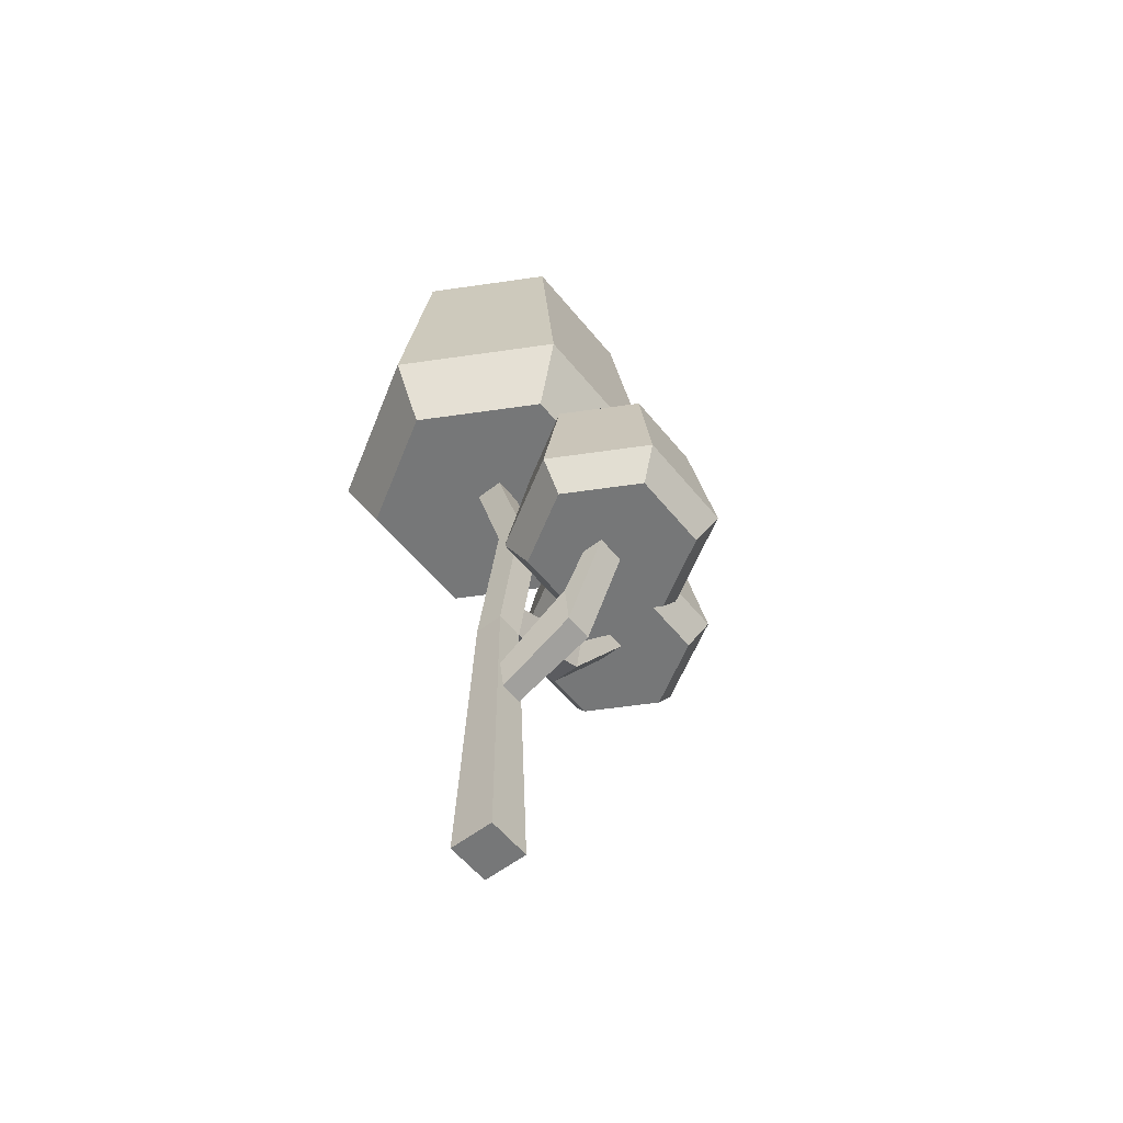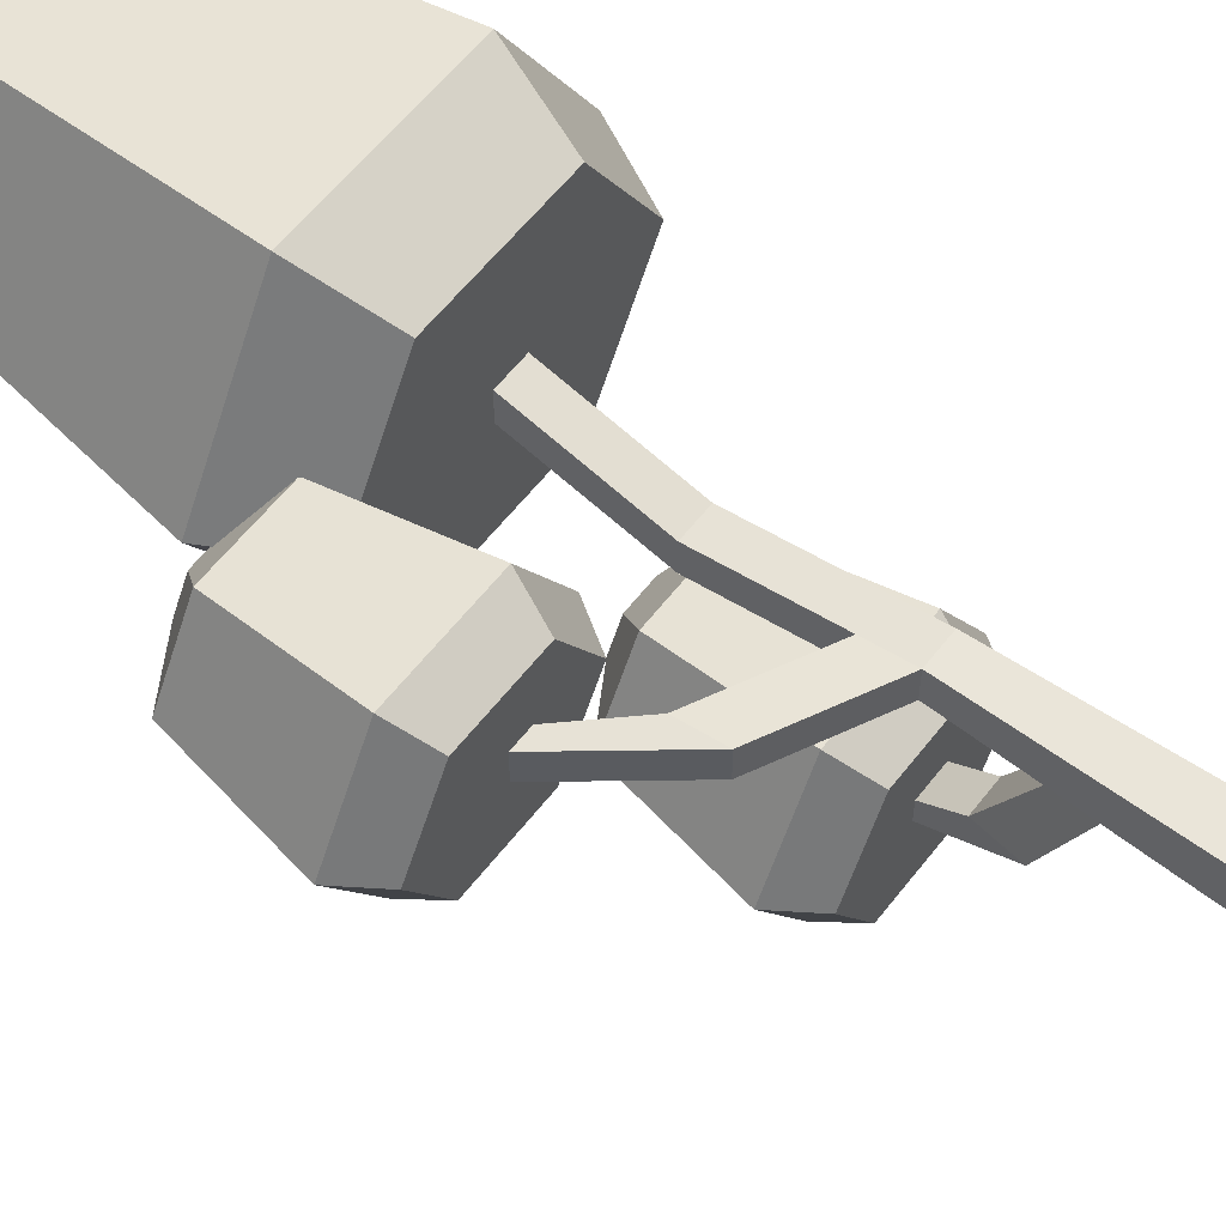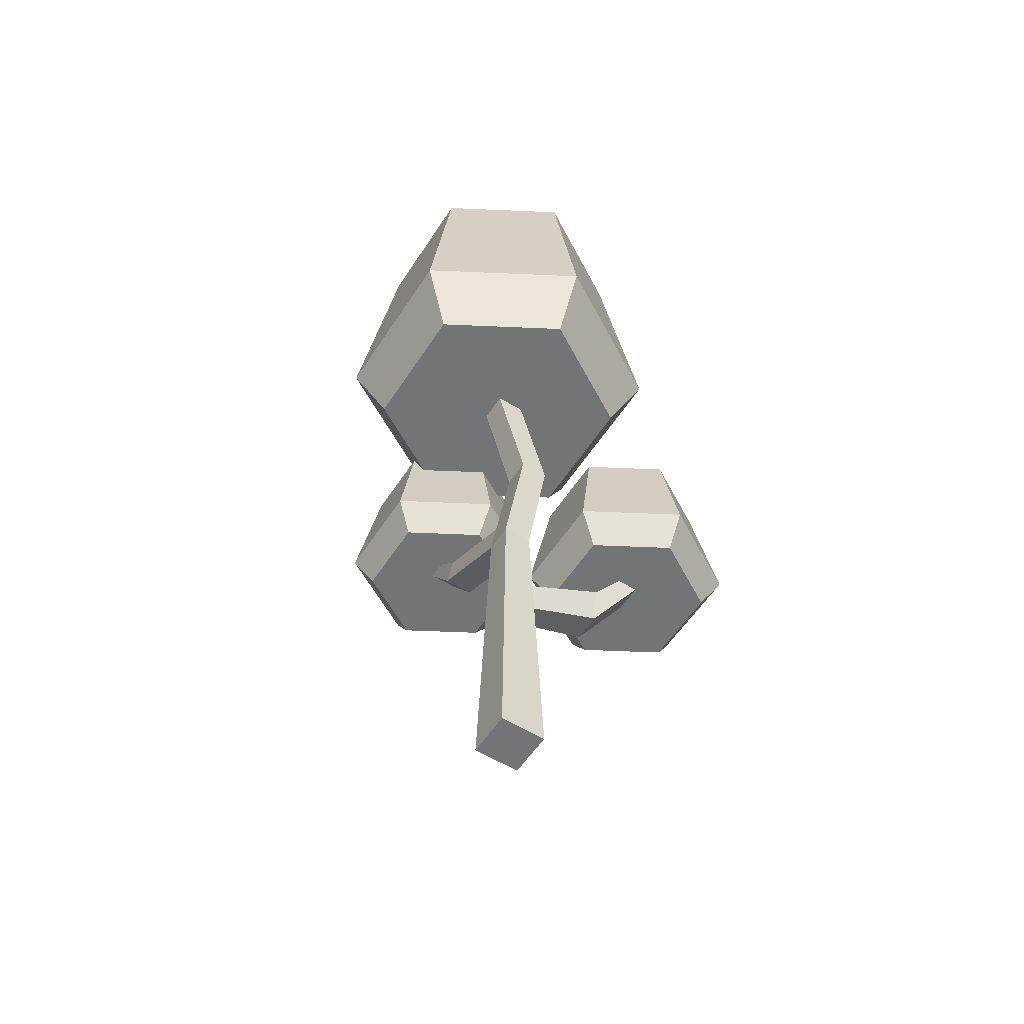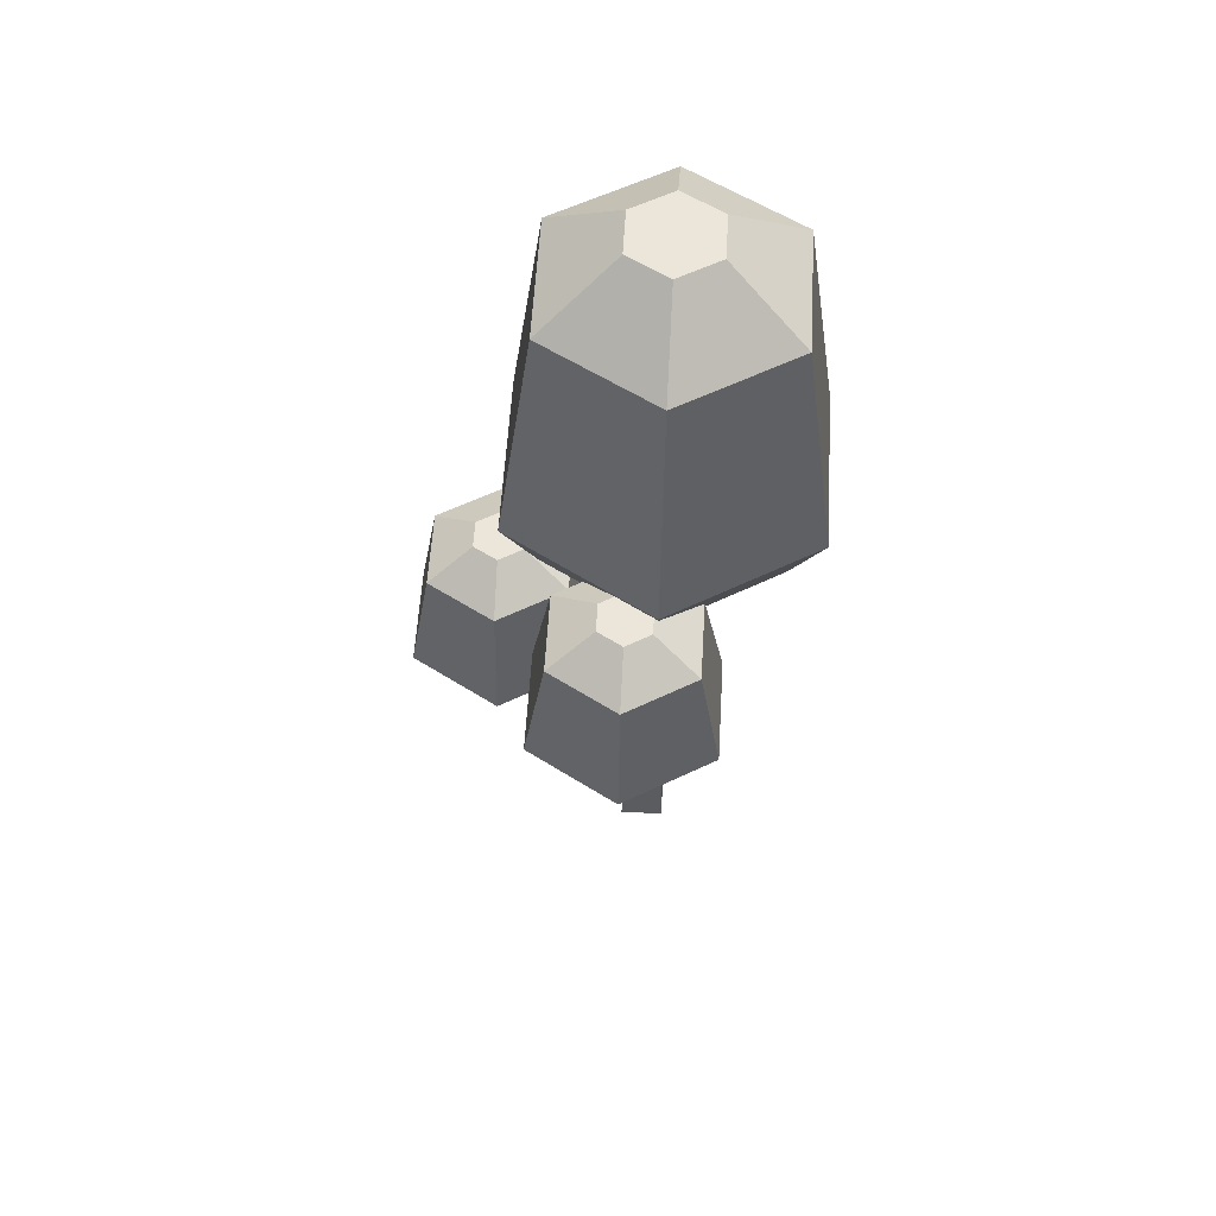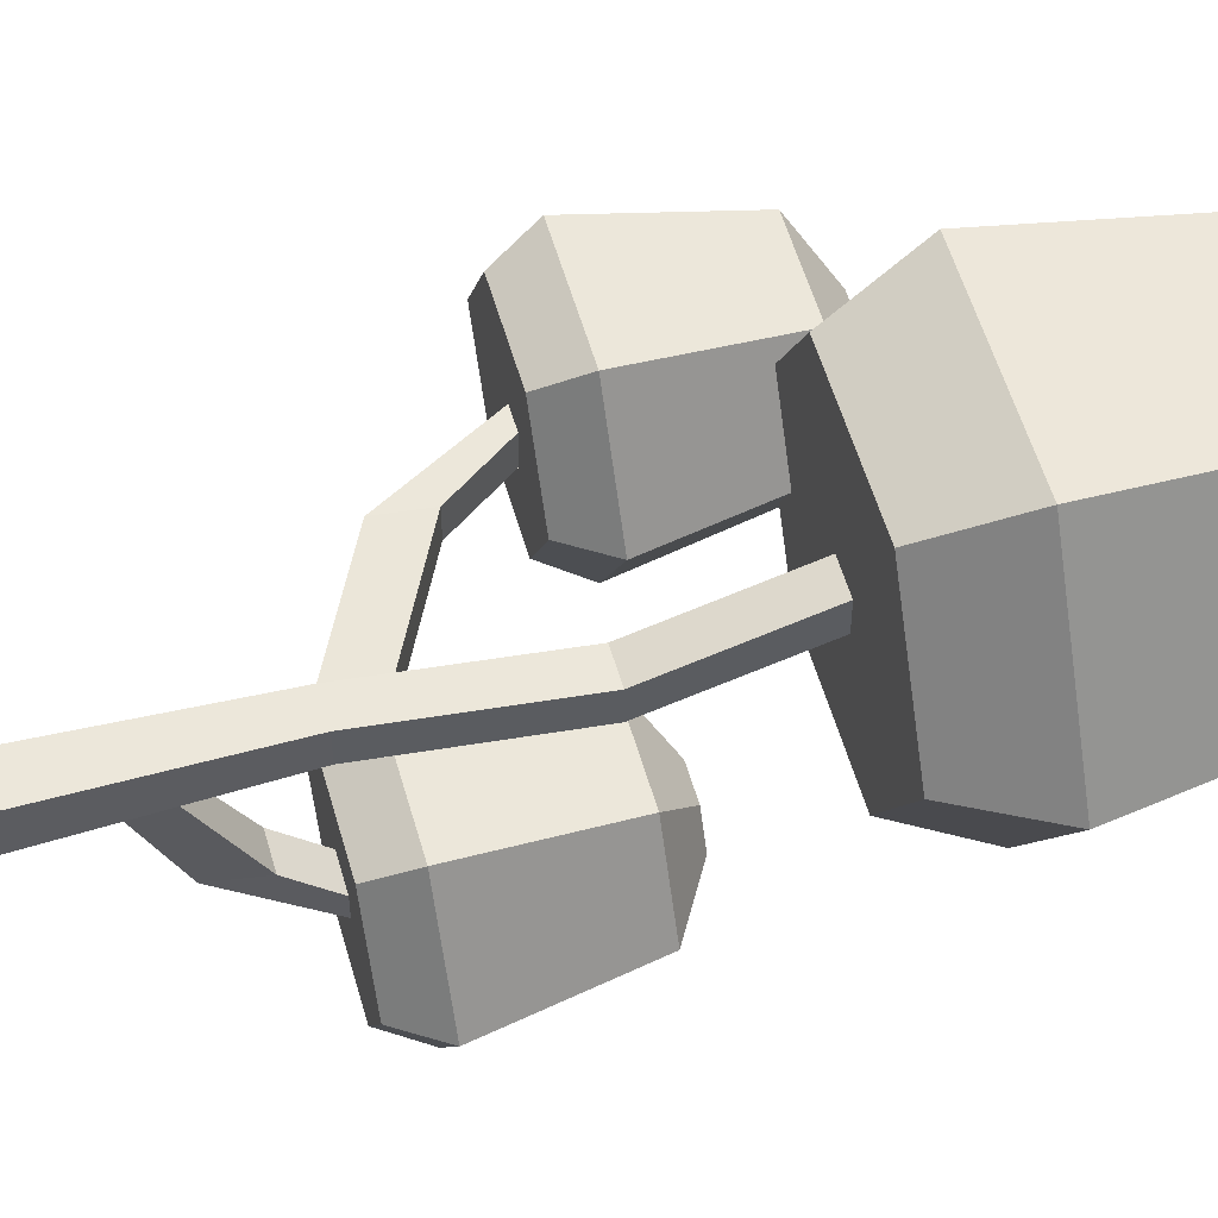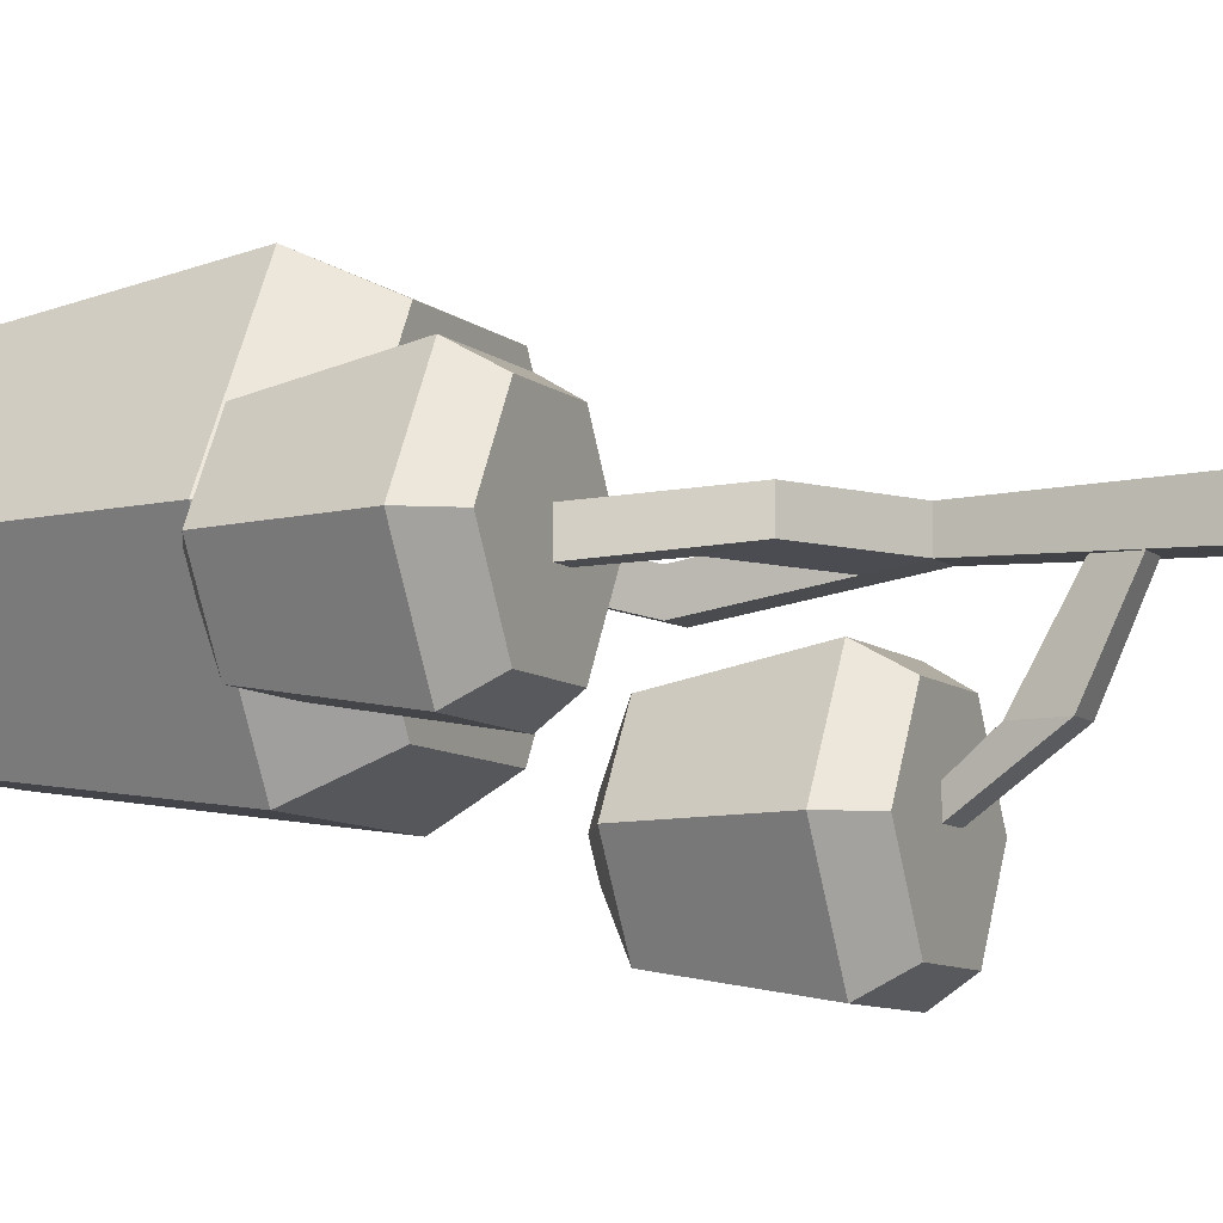
<metadata>
{"format":"obj","ext":"obj","renderer":"f3d","projection":"perspective","resolution":1024,"background":"white","views":[{"elev":-57.0,"azim":128.6,"up":"+Y"},{"elev":57.7,"azim":-52.9,"up":"+Z"},{"elev":-56.2,"azim":57.4,"up":"+Y"},{"elev":57.3,"azim":-86.6,"up":"+Y"},{"elev":54.8,"azim":74.3,"up":"+Z"},{"elev":-8.0,"azim":-64.9,"up":"+Z"}]}
</metadata>
<code>
o Mesh1_Group1_Model.047
v 1.55 0 -1.148
v 1.603 1.317 -1.114
v 1.834 0 -1.148
v 1.602 2 -1.096
v 1.602 2 -0.9159
v 1.55 0 -0.8642
v 1.834 0 -0.8642
v 1.782 2 -0.9159
v 1.782 2 -1.096
v 1.778 1.51 -1.109
v 1.749 1.317 -1.114
v 1.762 1.544 -1.608
v 1.582 1.544 -1.608
v 1.62 1.786 -1.608
v 1.633 1.51 -1.109
v 1.8 1.786 -1.608
v 1.832 2 -1.777
v 1.652 2 -1.777
v 1.982 2 -1.472
v 1.479 2 -1.472
v 1.652 2 -1.91
v 1.479 2 -2.343
v 1.228 2 -1.908
v 1.086 2.214 -1.908
v 1.408 2.214 -1.349
v 2.053 2.214 -1.349
v 2.375 2.214 -1.908
v 2.234 2 -1.908
v 1.982 2 -2.343
v 1.832 2 -1.91
v 1.408 2.214 -2.466
v 2.053 2.214 -2.466
v 1.482 2.968 -2.338
v 1.979 2.968 -2.338
v 1.641 3.152 -2.063
v 1.82 3.152 -2.063
v 1.82 3.152 -1.752
v 1.641 3.152 -1.752
v 1.551 3.152 -1.908
v 1.234 2.968 -1.908
v 1.482 2.968 -1.478
v 1.979 2.968 -1.478
v 2.227 2.968 -1.908
v 1.91 3.152 -1.908
v 1.671 2.12 -1.99
v 1.851 2.12 -1.99
v 1.691 2.252 -1.977
v 1.871 2.252 -1.977
v 1.602 2.242 -1.133
v 1.782 2.91 -1.236
v 1.602 2.91 -1.236
v 1.602 2.91 -1.056
v 1.602 3.63 -1.04
v 1.602 3.63 -0.8596
v 1.782 3.63 -0.8596
v 1.782 2.91 -1.056
v 1.602 2.242 -0.9532
v 1.782 3.63 -1.04
v 1.782 3.68 -1.026
v 1.782 3.68 -0.8459
v 1.602 3.68 -1.026
v 1.602 3.68 -0.8459
v 2.077 3.63 -1.629
v 1.253 3.63 -1.629
v 1.253 3.63 -0.2014
v 1.177 3.63 -1.096
v 0.9566 3.63 -0.7139
v 0.8942 3.801 -0.6638
v 0.8863 3.813 -0.666
v 0.6077 4.064 -0.9154
v 1.136 4.064 1e-06
v 2.193 4.064 1e-06
v 2.077 3.63 -0.2014
v 2.489 3.63 -0.9154
v 2.193 4.064 -1.831
v 2.722 4.064 -0.9154
v 2.479 5.59 -0.9154
v 2.072 5.59 -1.62
v 1.258 5.59 -1.62
v 1.136 4.064 -1.831
v 0.9939 3.813 -1.351
v 0.7863 3.996 -1.162
v 0.6586 3.996 -0.9405
v 0.6531 3.98 -0.9154
v 0.8403 3.63 -0.9154
v 1.061 3.63 -1.297
v 0.7345 3.996 -1.251
v 0.555 3.996 -1.251
v 0.555 3.996 -0.9405
v 0.4653 3.996 -1.096
v 0.3965 3.813 -1.526
v 0.1483 3.813 -1.096
v 0 3.059 -1.096
v 0.3224 3.059 -1.654
v 0.9672 3.059 -1.654
v 0.893 3.813 -1.526
v 1.29 3.059 -1.096
v 1.148 2.845 -1.096
v 0.8962 2.845 -1.531
v 0.8962 2.845 -0.6604
v 0.7844 2.845 -1.182
v 0.7844 2.845 -1.002
v 0.6646 2.845 -1.002
v 0.3933 2.845 -0.6604
v 0.6646 2.845 -1.182
v 0.3933 2.845 -1.531
v 0.1418 2.845 -1.096
v 0.3224 3.059 -0.5376
v 0.9672 3.059 -0.5376
v 0.3965 3.813 -0.666
v 1.035 2.529 -1.133
v 1.035 2.287 -1.096
v 1.035 2.287 -0.9159
v 1.035 2.529 -0.9532
v 0.6525 2.863 -1.004
v 0.6525 2.863 -1.184
v 0.6652 2.995 -1.025
v 0.6652 2.995 -1.205
v 0.8509 5.59 -0.9154
v 1.258 5.59 -0.2105
v 2.072 5.59 -0.2105
v 1.959 5.961 -0.9154
v 1.812 5.961 -0.6606
v 1.812 5.961 -1.17
v 1.518 5.961 -1.17
v 1.518 5.961 -0.6606
v 1.37 5.961 -0.9154
f 19 18 17
f 20 18 19
f 18 20 21
f 20 22 21
f 22 20 23
f 20 24 23
f 24 20 25
f 20 26 25
f 26 20 19
f 19 27 26
f 27 19 28
f 19 29 28
f 19 17 29
f 30 29 17
f 21 29 30
f 21 22 29
f 31 29 22
f 29 31 32
f 33 32 31
f 32 33 34
f 35 34 33
f 34 35 36
f 35 37 36
f 35 38 37
f 38 35 39
f 33 39 35
f 39 33 40
f 33 24 40
f 24 33 31
f 31 23 24
f 23 31 22
f 24 41 40
f 41 24 25
f 25 42 41
f 42 25 26
f 27 42 26
f 42 27 43
f 32 43 27
f 43 32 34
f 34 44 43
f 44 34 36
f 36 37 44
f 42 44 37
f 44 42 43
f 38 42 37
f 42 38 41
f 39 41 38
f 41 39 40
f 27 29 32
f 29 27 28
f 53 63 58
f 53 64 63
f 65 64 53
f 65 66 64
f 66 65 67
f 67 65 68
f 65 69 68
f 65 70 69
f 70 65 71
f 65 72 71
f 72 65 73
f 65 54 73
f 54 65 53
f 58 63 55
f 73 55 63
f 73 54 55
f 73 63 74
f 75 74 63
f 74 75 76
f 75 77 76
f 77 75 78
f 75 79 78
f 79 75 80
f 63 80 75
f 80 63 64
f 81 80 64
f 82 80 81
f 83 80 82
f 83 70 80
f 70 83 84
f 87 83 82
f 88 83 87
f 88 89 83
f 89 88 90
f 91 90 88
f 90 91 92
f 91 93 92
f 93 91 94
f 91 95 94
f 95 91 96
f 88 96 91
f 96 88 87
f 82 96 87
f 96 82 81
f 64 86 81
f 64 66 86
f 97 86 66
f 86 97 95
f 98 95 97
f 95 98 99
f 100 99 98
f 100 101 99
f 100 102 101
f 100 103 102
f 104 103 100
f 103 104 105
f 104 106 105
f 106 104 107
f 104 93 107
f 93 104 108
f 104 109 108
f 109 104 100
f 100 97 109
f 97 100 98
f 67 109 97
f 109 67 68
f 69 70 84
f 89 69 84
f 69 89 110
f 90 110 89
f 110 90 92
f 93 110 92
f 110 93 108
f 108 68 110
f 68 108 109
f 110 68 69
f 83 89 84
f 67 97 66
f 94 107 93
f 107 94 106
f 94 99 106
f 99 94 95
f 105 106 99
f 105 99 101
f 86 95 81
f 81 95 96
f 70 79 80
f 79 70 119
f 70 120 119
f 120 70 71
f 71 121 120
f 121 71 72
f 76 121 72
f 121 76 77
f 122 121 77
f 121 122 123
f 124 123 122
f 125 123 124
f 125 126 123
f 126 125 127
f 79 127 125
f 127 79 119
f 120 127 119
f 127 120 126
f 121 126 120
f 126 121 123
f 125 78 79
f 78 125 124
f 122 78 124
f 78 122 77
f 73 76 72
f 76 73 74
f 18 30 17
f 30 18 21
f 58 54 53
f 54 58 55
f 83 85 84
f 85 83 86
f 86 83 82
f 86 82 81
f 69 67 68
f 67 69 84
f 67 84 85
f 86 67 85
f 67 86 66
f 103 101 102
f 101 103 105
f 1 2 3
f 2 1 4
f 1 5 4
f 5 1 6
f 3 6 1
f 6 3 7
f 3 8 7
f 8 3 9
f 3 10 9
f 10 3 11
f 3 2 11
f 2 12 11
f 12 2 13
f 2 14 13
f 14 2 15
f 2 4 15
f 9 15 4
f 9 10 15
f 16 15 10
f 15 16 14
f 17 14 16
f 14 17 18
f 45 30 21
f 30 45 46
f 47 46 45
f 46 47 48
f 18 48 47
f 48 18 17
f 47 21 18
f 21 47 45
f 21 14 18
f 14 21 13
f 21 12 13
f 12 21 30
f 30 16 12
f 16 30 17
f 30 48 17
f 48 30 46
f 12 14 16
f 14 12 13
f 16 11 12
f 11 16 10
f 49 9 4
f 9 49 50
f 50 49 51
f 52 51 49
f 52 53 51
f 53 52 54
f 52 55 54
f 55 52 56
f 57 56 52
f 5 56 57
f 56 5 8
f 6 8 5
f 8 6 7
f 9 56 8
f 50 56 9
f 58 56 50
f 56 58 55
f 59 55 58
f 55 59 60
f 61 60 59
f 60 61 62
f 61 54 62
f 54 61 53
f 61 58 53
f 58 61 59
f 60 54 55
f 54 60 62
f 111 105 101
f 105 111 112
f 49 112 111
f 112 49 4
f 4 113 112
f 113 4 5
f 57 113 5
f 113 57 114
f 57 111 114
f 111 57 49
f 49 57 52
f 112 114 111
f 114 112 113
f 103 112 113
f 112 103 105
f 115 105 103
f 105 115 116
f 117 116 115
f 116 117 118
f 117 101 118
f 101 117 102
f 117 103 102
f 103 117 115
f 103 114 102
f 114 103 113
f 111 102 114
f 102 111 101
f 116 101 105
f 101 116 118
f 50 53 58
f 53 50 51

</code>
